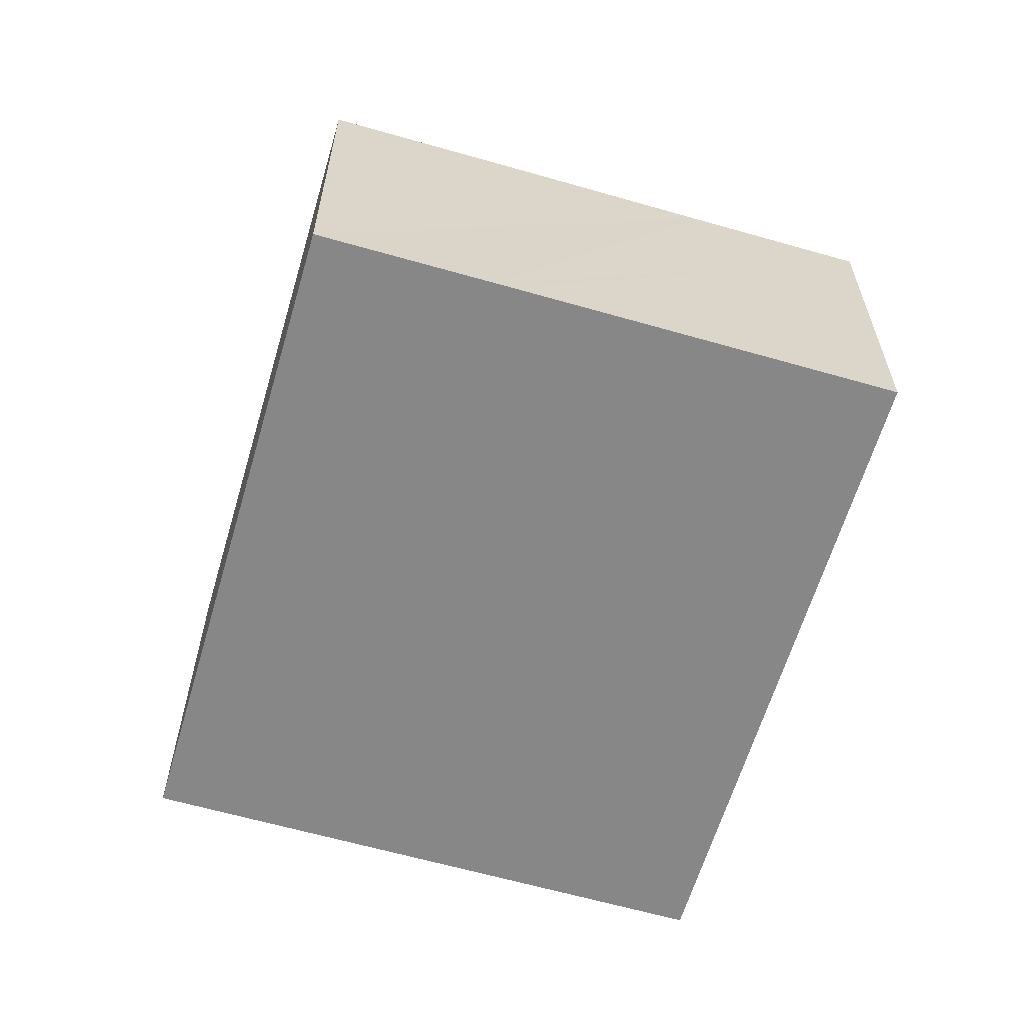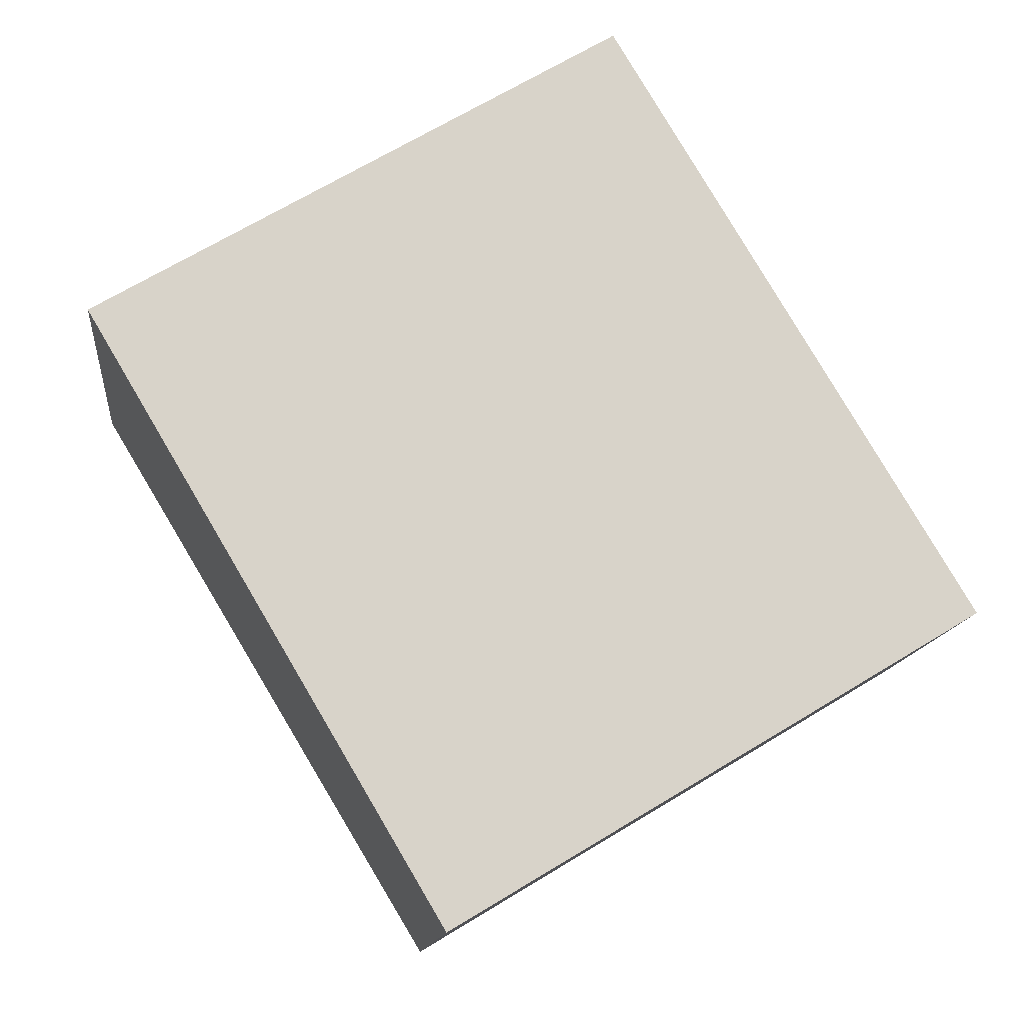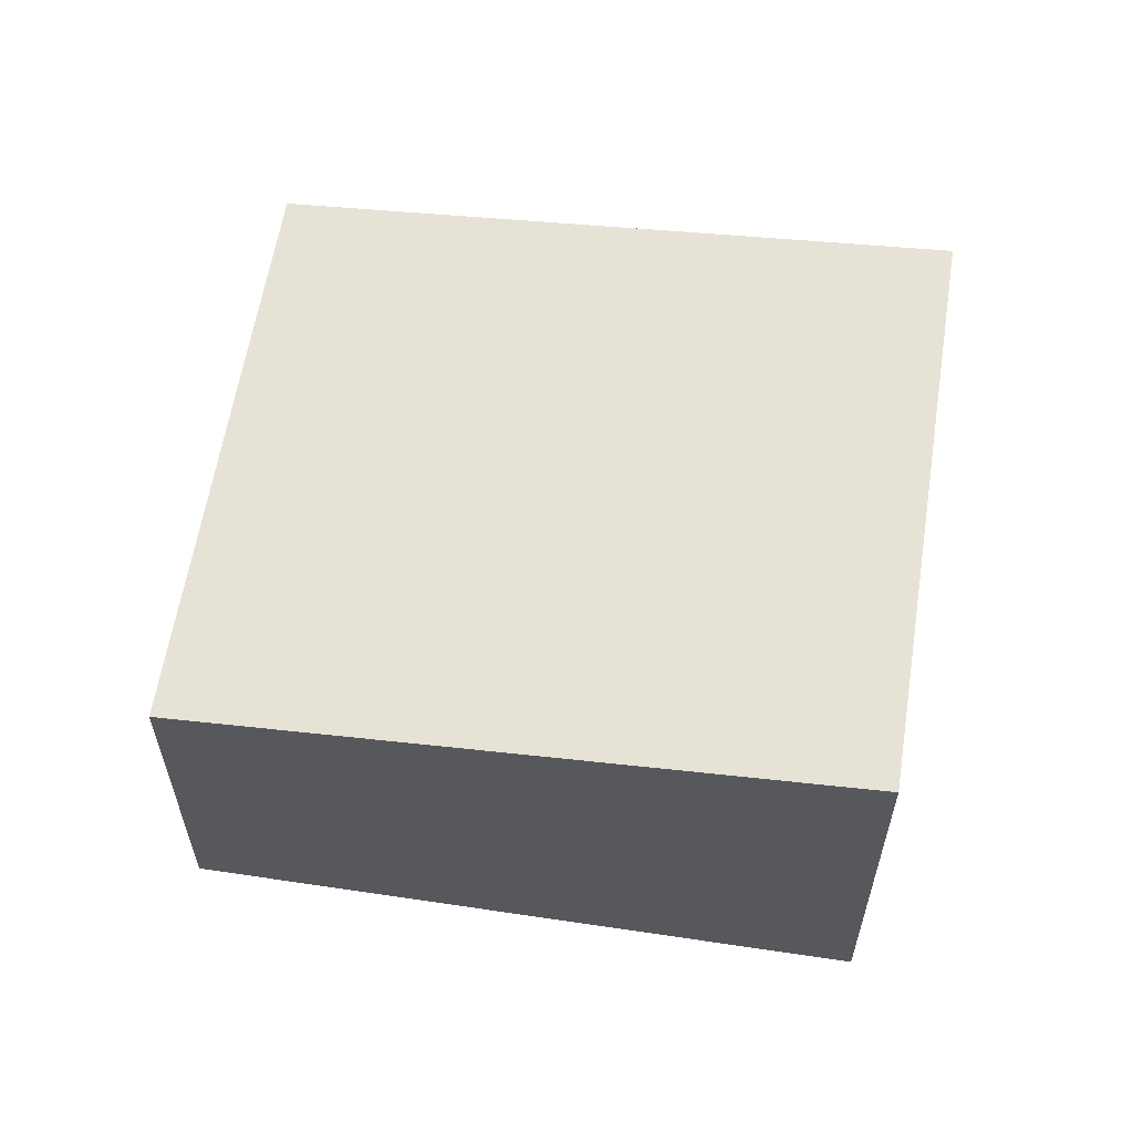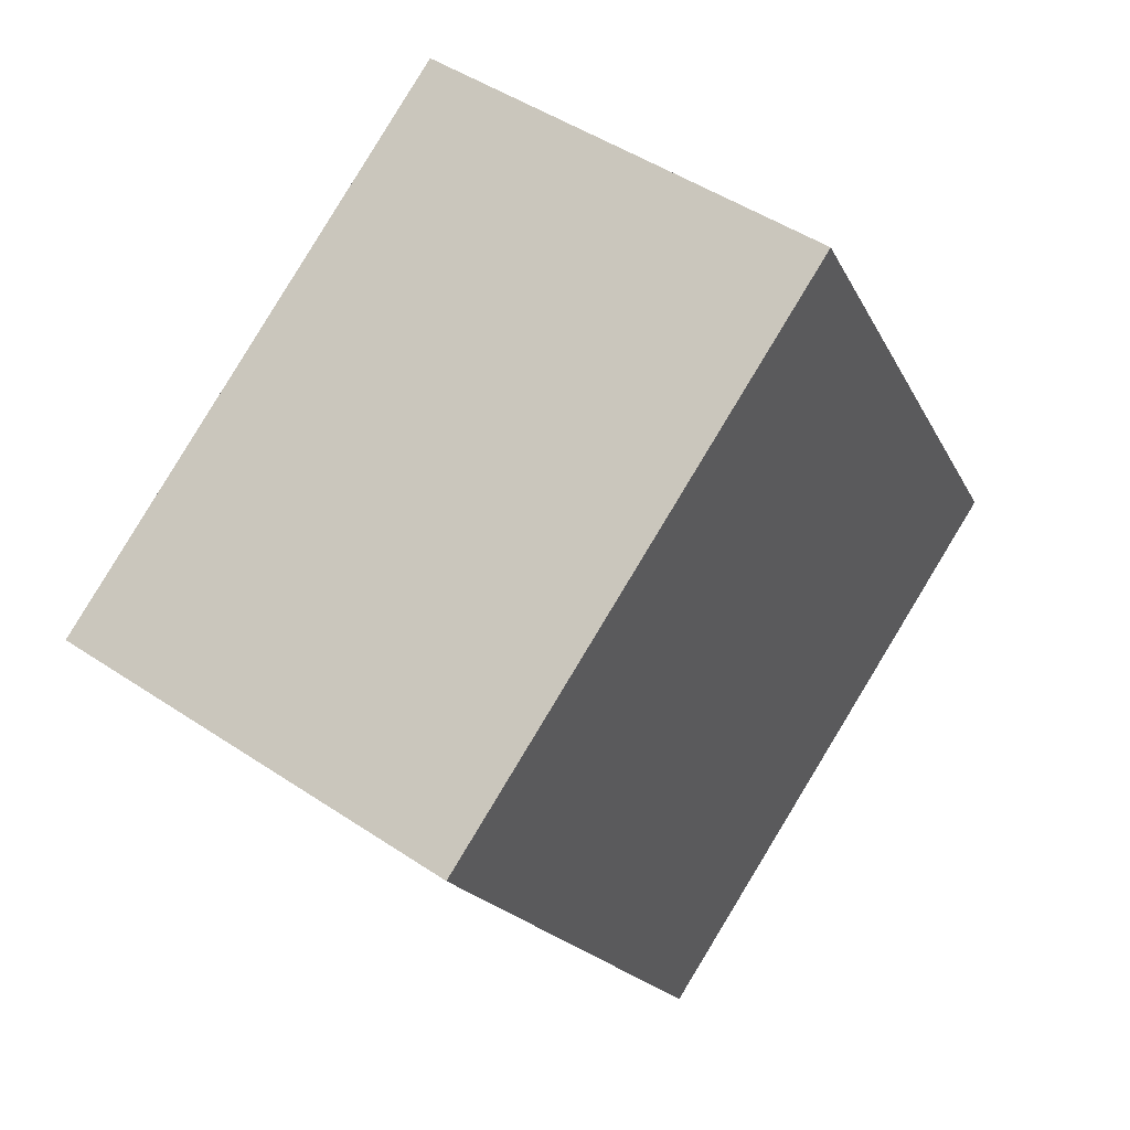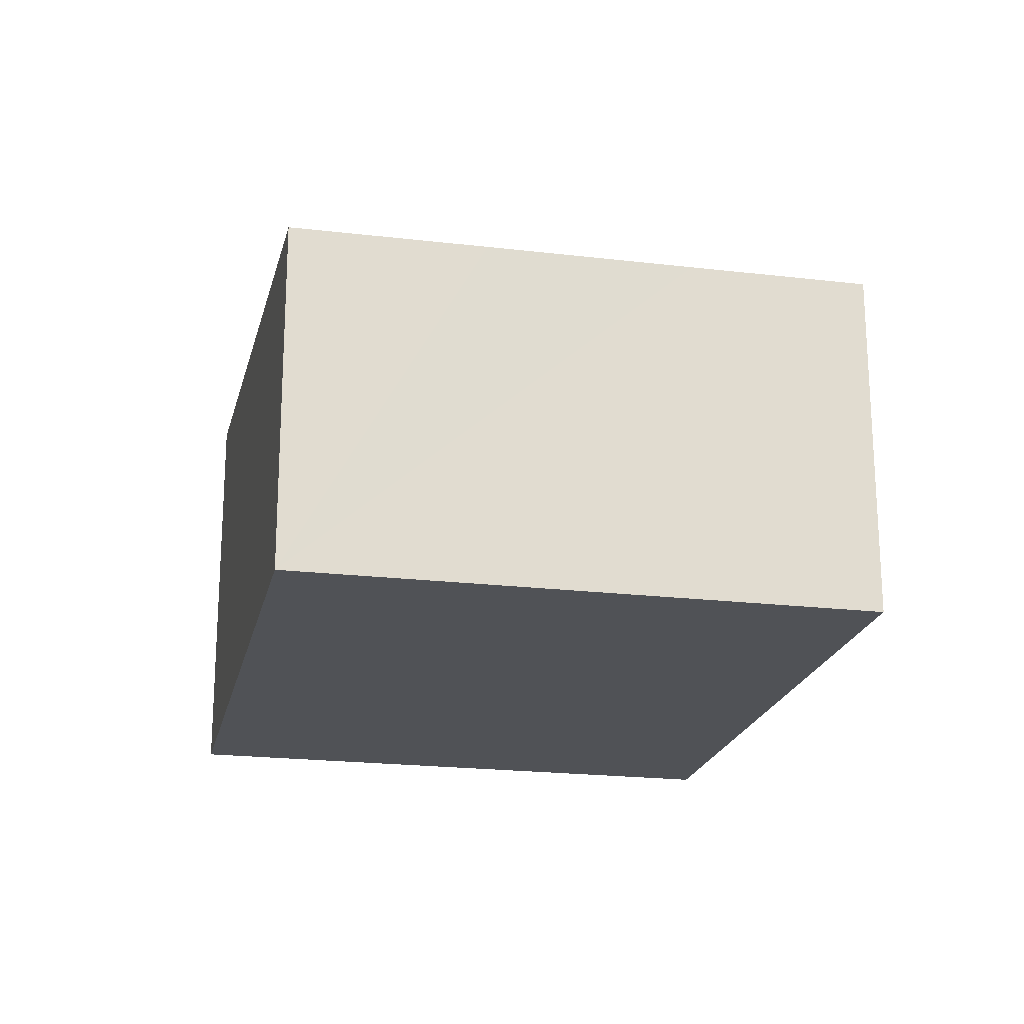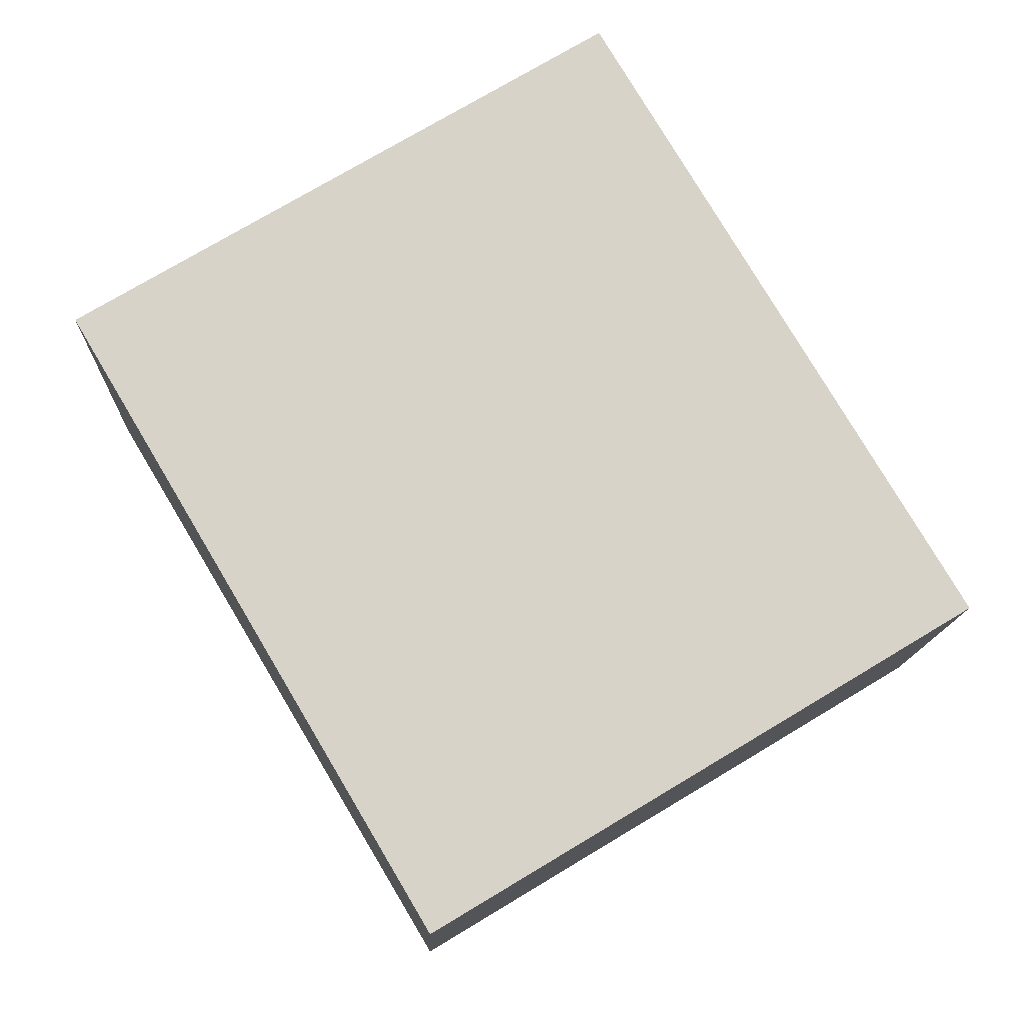
<metadata>
{"format":"obj","ext":"obj","renderer":"f3d","projection":"perspective","resolution":1024,"background":"white","views":[{"elev":-62.5,"azim":132.8,"up":"+Y"},{"elev":-13.1,"azim":-6.0,"up":"+Z"},{"elev":60.4,"azim":-112.0,"up":"+Y"},{"elev":47.3,"azim":-52.8,"up":"+Z"},{"elev":-21.0,"azim":137.0,"up":"+Y"},{"elev":-12.8,"azim":-1.9,"up":"+Z"}]}
</metadata>
<code>
v  0 7.611 4.66e-16
v  9.224 6.529 -8.945
v  6.338 6.528 -10.68
v  10.09 6.529 -8.423
v  11.64 6.529 -7.498
v  12.55 6.529 -6.952
v  12.85 6.529 -6.77
v  15.67 6.529 -5.068
v  3.302 7.611 1.98
v  9.302 7.611 5.579
v  5.653 7.611 3.391
v  15.67 3.103e-16 -5.068
v  12.85 4.145e-16 -6.77
v  12.55 4.257e-16 -6.952
v  11.64 4.591e-16 -7.498
v  6.338 6.54e-16 -10.68
v  9.224 5.477e-16 -8.945
v  10.09 5.158e-16 -8.423
v  0 0 0
v  3.302 -1.212e-16 1.98
v  9.302 -3.416e-16 5.579
v  5.653 -2.076e-16 3.391
g defaultobject
f 1 2 3
f 2 1 4
f 4 1 5
f 5 1 6
f 6 1 7
f 7 1 8
f 8 1 9
f 8 9 10
f 10 9 11
f 12 7 8
f 7 12 6
f 6 12 5
f 5 12 4
f 4 12 2
f 2 12 13
f 2 13 3
f 3 13 14
f 3 14 15
f 3 15 16
f 16 15 17
f 17 15 18
f 3 19 1
f 19 3 16
f 19 9 1
f 9 19 11
f 11 19 10
f 10 19 20
f 10 20 21
f 21 20 22
f 21 8 10
f 8 21 12
f 17 19 16
f 19 17 20
f 20 17 18
f 20 18 22
f 22 18 15
f 22 15 14
f 22 14 21
f 21 14 13
f 21 13 12

</code>
